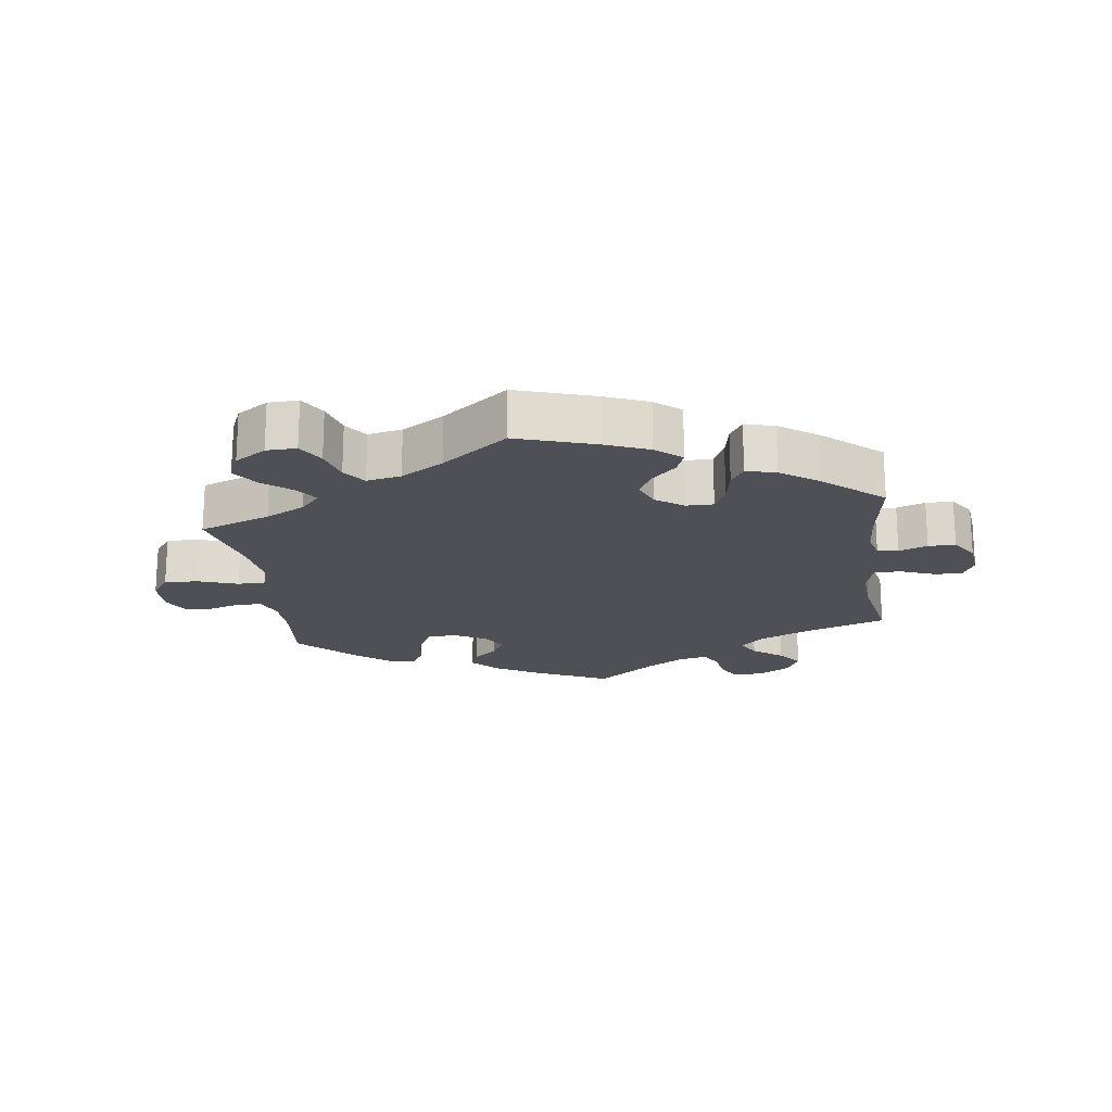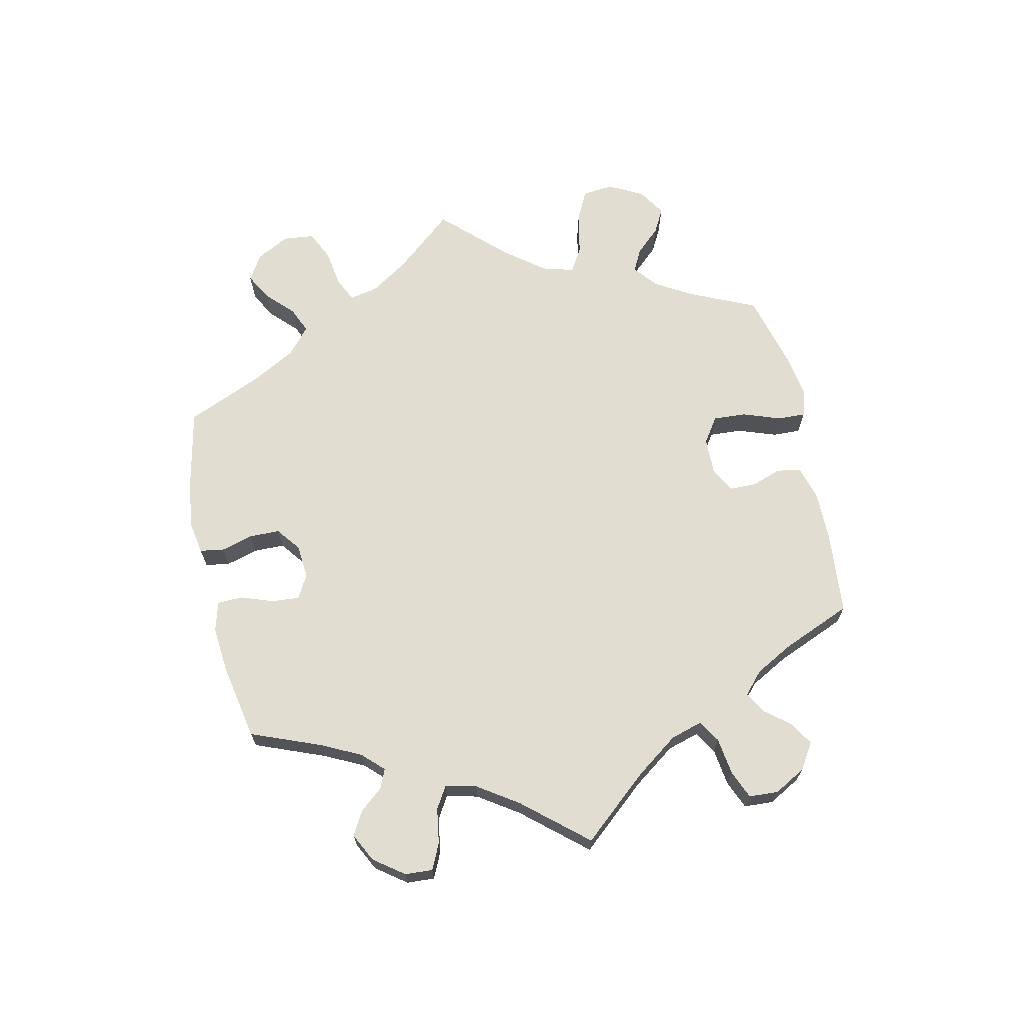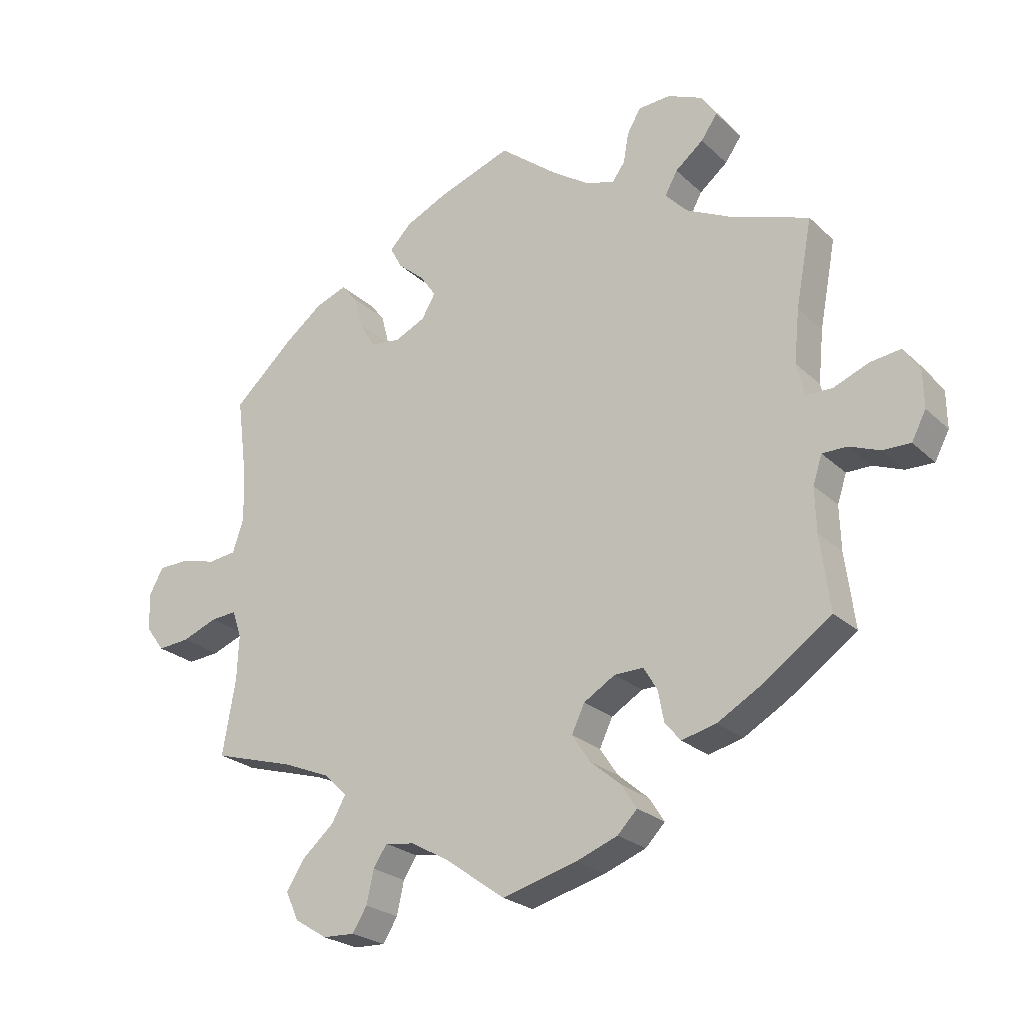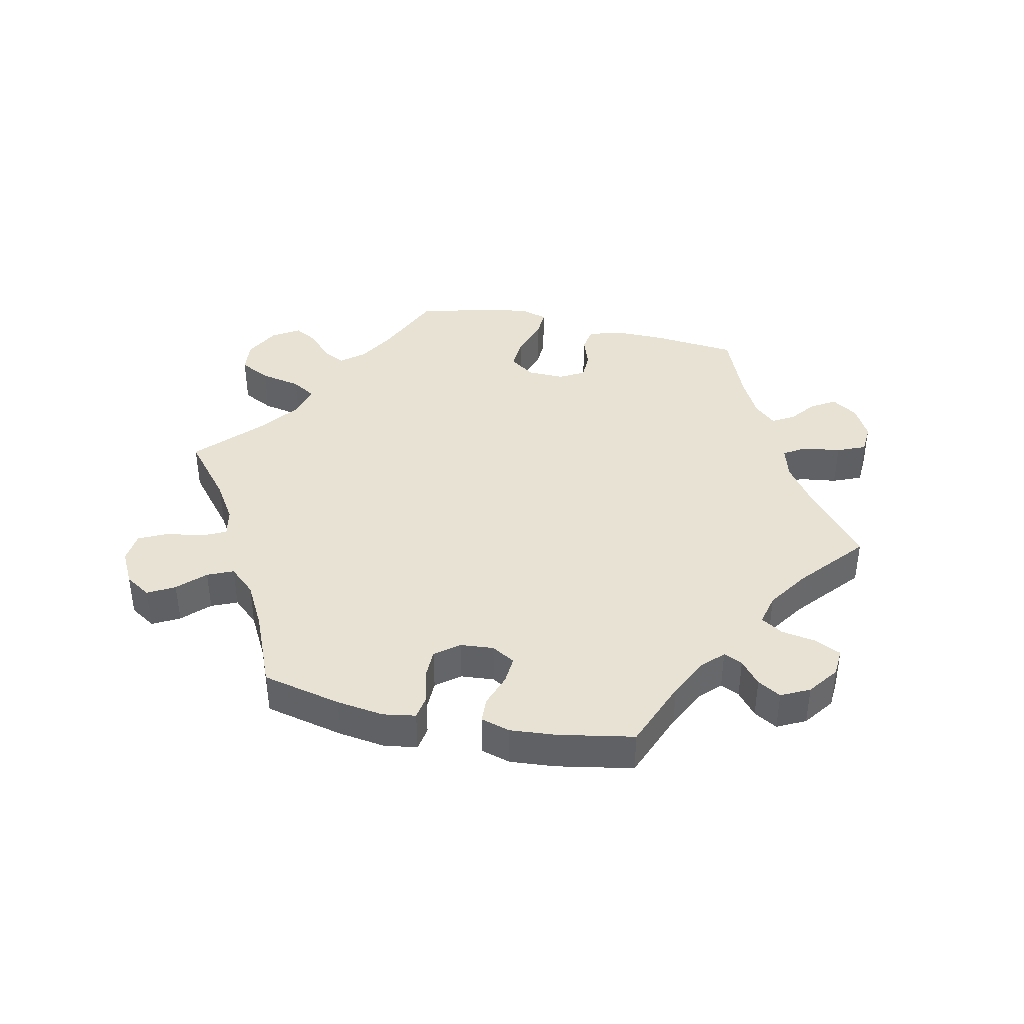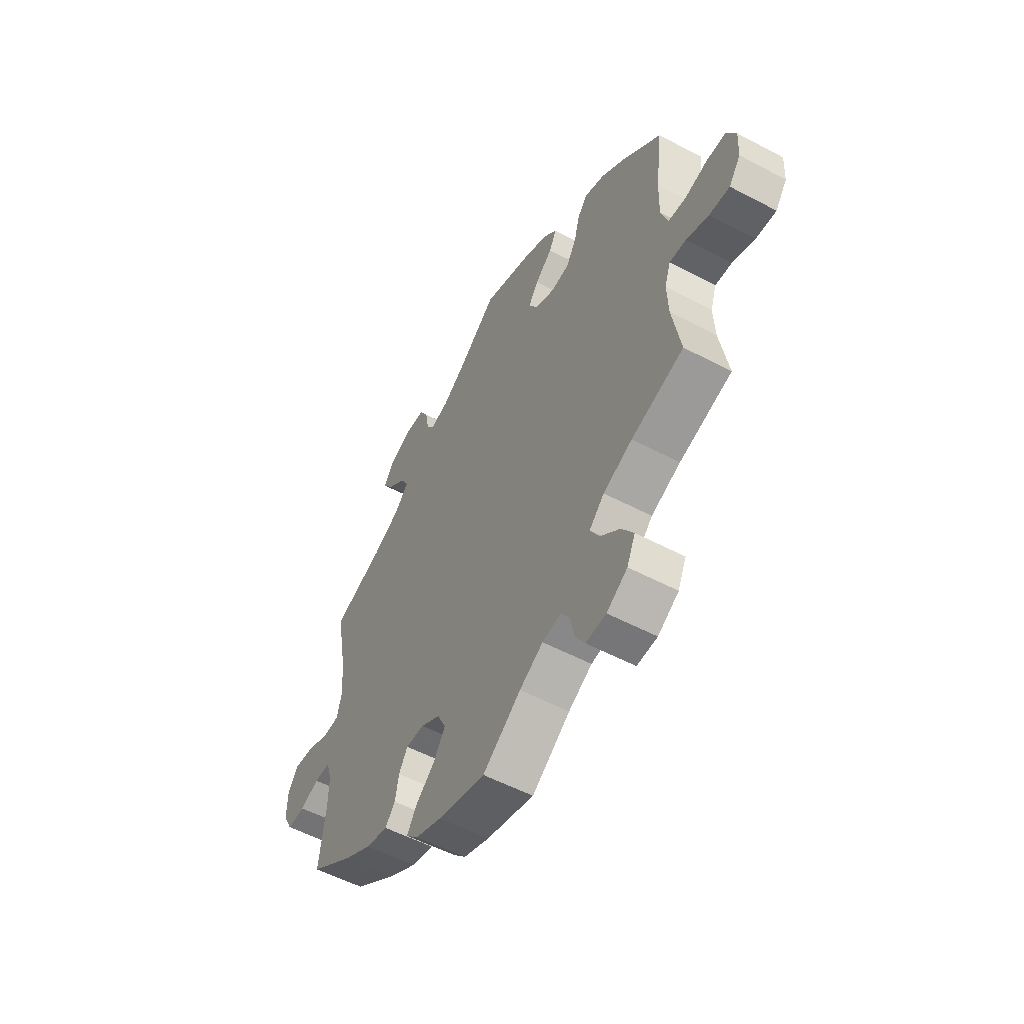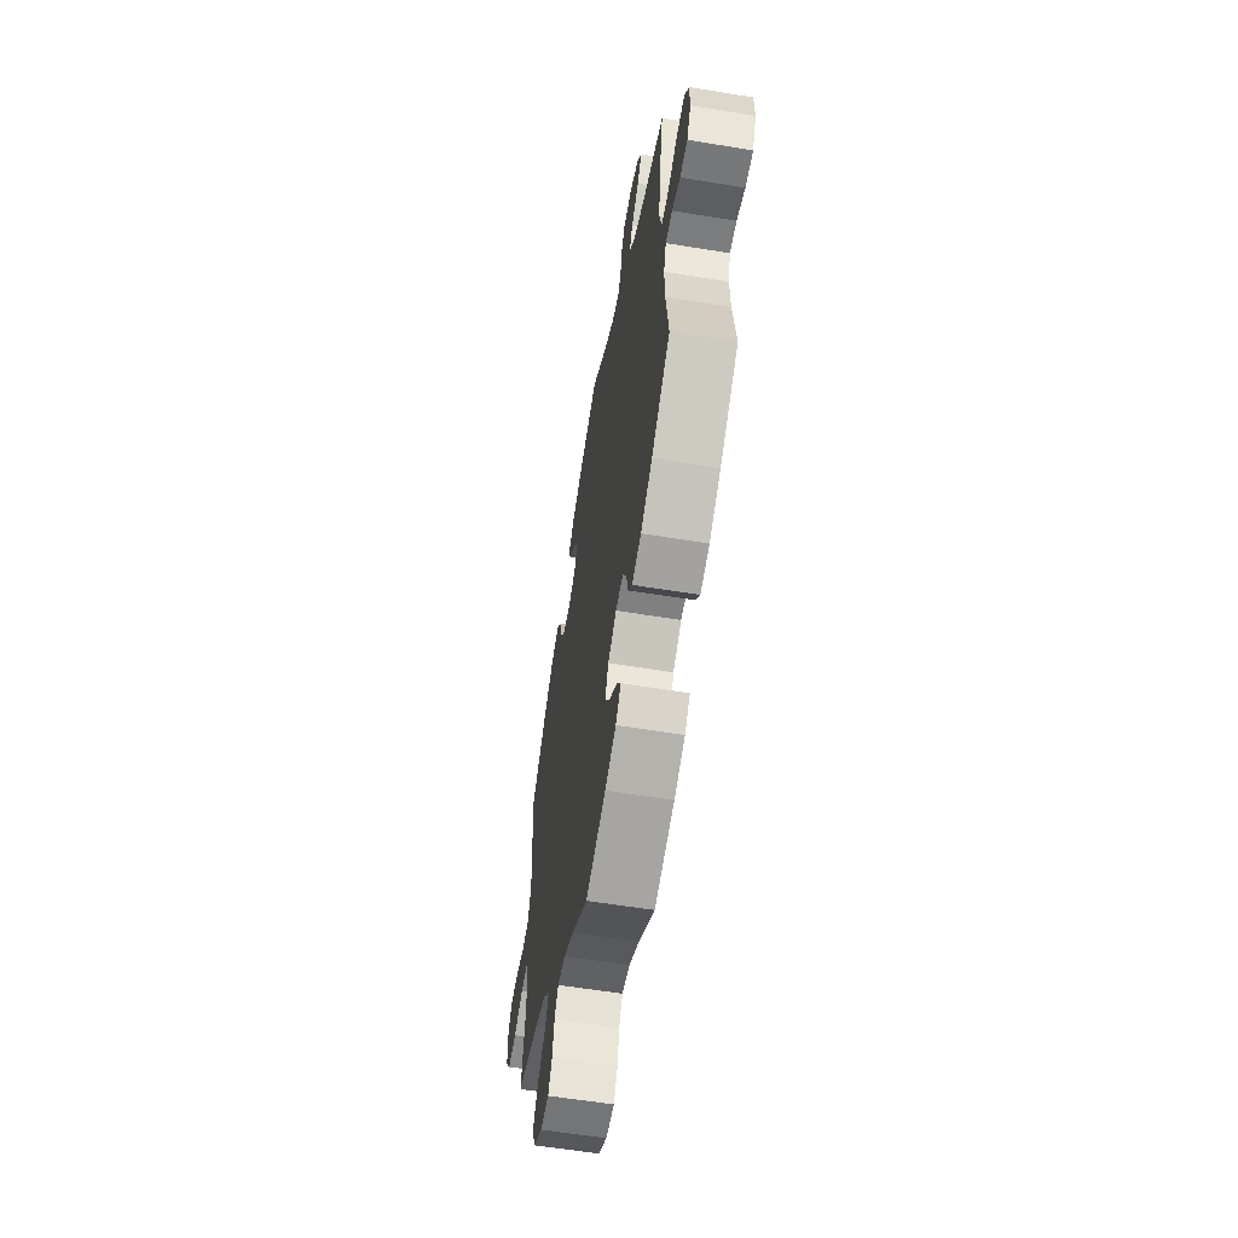
<metadata>
{"format":"obj","ext":"obj","renderer":"f3d","projection":"perspective","resolution":1024,"background":"white","views":[{"elev":-19.4,"azim":-52.5,"up":"+Y"},{"elev":68.5,"azim":47.5,"up":"+Y"},{"elev":-24.2,"azim":34.0,"up":"+Z"},{"elev":40.8,"azim":-17.6,"up":"+Y"},{"elev":-54.7,"azim":-119.2,"up":"+Z"},{"elev":-58.7,"azim":80.4,"up":"+Z"}]}
</metadata>
<code>
v -0.481 0.07 -0.174
v -0.478 0.07 -0.106
v -0.492 0.07 -0.064
v -0.532 0.07 -0.067
v -0.586 0.07 -0.088
v -0.635 0.07 -0.092
v -0.663 0.07 -0.054
v -0.666 0.07 0.003
v -0.644 0.07 0.044
v -0.597 0.07 0.045
v -0.543 0.07 0.031
v -0.5 0.07 0.036
v -0.483 0.07 0.087
v -0.485 0.07 0.163
v -0.501 0.07 0.289
v -0.408 0.07 0.374
v -0.35 0.07 0.419
v -0.302 0.07 0.437
v -0.278 0.07 0.408
v -0.265 0.07 0.358
v -0.241 0.07 0.318
v -0.195 0.07 0.312
v -0.148 0.07 0.334
v -0.127 0.07 0.37
v -0.151 0.07 0.405
v -0.192 0.07 0.44
v -0.21 0.07 0.474
v -0.177 0.07 0.508
v -0.113 0.07 0.538
v 0 0.07 0.578
v 0.091 0.07 0.506
v 0.148 0.07 0.468
v 0.191 0.07 0.456
v 0.21 0.07 0.482
v 0.218 0.07 0.528
v 0.239 0.07 0.564
v 0.288 0.07 0.567
v 0.341 0.07 0.544
v 0.365 0.07 0.508
v 0.34 0.07 0.472
v 0.297 0.07 0.437
v 0.278 0.07 0.402
v 0.312 0.07 0.366
v 0.379 0.07 0.333
v 0.501 0.07 0.29
v 0.476 0.07 0.157
v 0.468 0.07 0.076
v 0.48 0.07 0.026
v 0.52 0.07 0.025
v 0.574 0.07 0.047
v 0.621 0.07 0.053
v 0.646 0.07 0.015
v 0.647 0.07 -0.041
v 0.625 0.07 -0.083
v 0.582 0.07 -0.082
v 0.536 0.07 -0.064
v 0.498 0.07 -0.064
v 0.484 0.07 -0.107
v 0.486 0.07 -0.174
v 0.501 0.07 -0.288
v 0.395 0.07 -0.362
v 0.329 0.07 -0.4
v 0.276 0.07 -0.413
v 0.252 0.07 -0.384
v 0.243 0.07 -0.337
v 0.222 0.07 -0.302
v 0.178 0.07 -0.303
v 0.13 0.07 -0.332
v 0.11 0.07 -0.374
v 0.138 0.07 -0.416
v 0.185 0.07 -0.456
v 0.208 0.07 -0.492
v 0.178 0.07 -0.523
v 0.115 0.07 -0.547
v 0 0.07 -0.578
v -0.092 0.07 -0.512
v -0.149 0.07 -0.48
v -0.194 0.07 -0.473
v -0.215 0.07 -0.505
v -0.226 0.07 -0.555
v -0.248 0.07 -0.591
v -0.297 0.07 -0.589
v -0.347 0.07 -0.558
v -0.367 0.07 -0.514
v -0.338 0.07 -0.47
v -0.29 0.07 -0.428
v -0.269 0.07 -0.39
v -0.305 0.07 -0.355
v -0.375 0.07 -0.326
v -0.501 0.07 -0.289
v -0.481 0 -0.174
v -0.478 0 -0.106
v -0.492 0 -0.064
v -0.532 0 -0.067
v -0.586 0 -0.088
v -0.635 0 -0.092
v -0.663 0 -0.054
v -0.666 0 0.003
v -0.644 0 0.044
v -0.597 0 0.045
v -0.543 0 0.031
v -0.5 0 0.036
v -0.483 0 0.087
v -0.485 0 0.163
v -0.501 0 0.289
v -0.408 0 0.374
v -0.35 0 0.419
v -0.302 0 0.437
v -0.278 0 0.408
v -0.265 0 0.358
v -0.241 0 0.318
v -0.195 0 0.312
v -0.148 0 0.334
v -0.127 0 0.37
v -0.151 0 0.405
v -0.192 0 0.44
v -0.21 0 0.474
v -0.177 0 0.508
v -0.113 0 0.538
v 0 0 0.578
v 0.091 0 0.506
v 0.148 0 0.468
v 0.191 0 0.456
v 0.21 0 0.482
v 0.218 0 0.528
v 0.239 0 0.564
v 0.288 0 0.567
v 0.341 0 0.544
v 0.365 0 0.508
v 0.34 0 0.472
v 0.297 0 0.437
v 0.278 0 0.402
v 0.312 0 0.366
v 0.379 0 0.333
v 0.501 0 0.29
v 0.476 0 0.157
v 0.468 0 0.076
v 0.48 0 0.026
v 0.52 0 0.025
v 0.574 0 0.047
v 0.621 0 0.053
v 0.646 0 0.015
v 0.647 0 -0.041
v 0.625 0 -0.083
v 0.582 0 -0.082
v 0.536 0 -0.064
v 0.498 0 -0.064
v 0.484 0 -0.107
v 0.486 0 -0.174
v 0.501 0 -0.288
v 0.395 0 -0.362
v 0.329 0 -0.4
v 0.276 0 -0.413
v 0.252 0 -0.384
v 0.243 0 -0.337
v 0.222 0 -0.302
v 0.178 0 -0.303
v 0.13 0 -0.332
v 0.11 0 -0.374
v 0.138 0 -0.416
v 0.185 0 -0.456
v 0.208 0 -0.492
v 0.178 0 -0.523
v 0.115 0 -0.547
v 0 0 -0.578
v -0.092 0 -0.512
v -0.149 0 -0.48
v -0.194 0 -0.473
v -0.215 0 -0.505
v -0.226 0 -0.555
v -0.248 0 -0.591
v -0.297 0 -0.589
v -0.347 0 -0.558
v -0.367 0 -0.514
v -0.338 0 -0.47
v -0.29 0 -0.428
v -0.269 0 -0.39
v -0.305 0 -0.355
v -0.375 0 -0.326
v -0.501 0 -0.289
f 89 90 1
f 88 89 1 2
f 87 88 2 3
f 83 84 85 86
f 83 86 87
f 82 83 87
f 79 80 81 82
f 78 79 82 87
f 77 78 87 3
f 73 74 75 76
f 73 76 77 3
f 70 71 72 73
f 69 70 73 3
f 62 63 64 65
f 62 65 66
f 59 60 61 62
f 58 59 62 66
f 57 58 66 67
f 53 54 55 56
f 53 56 57
f 52 53 57
f 49 50 51 52
f 48 49 52 57
f 47 48 57 67
f 44 45 46
f 43 44 46 47
f 42 43 47 67
f 38 39 40 41
f 38 41 42
f 37 38 42
f 34 35 36 37
f 33 34 37 42
f 32 33 42 67
f 28 29 30 31
f 25 26 27 28
f 24 25 28 31
f 23 24 31 32
f 17 18 19 20
f 17 20 21
f 14 15 16 17
f 13 14 17 21
f 12 13 21 22
f 8 9 10 11
f 8 11 12
f 7 8 12
f 4 5 6 7
f 3 4 7 12
f 68 69 3 12
f 23 32 67 68
f 12 22 23 68
f 91 180 179
f 92 91 179 178
f 93 92 178 177
f 176 175 174 173
f 177 176 173
f 177 173 172
f 172 171 170 169
f 177 172 169 168
f 93 177 168 167
f 166 165 164 163
f 93 167 166 163
f 163 162 161 160
f 93 163 160 159
f 155 154 153 152
f 156 155 152
f 152 151 150 149
f 156 152 149 148
f 157 156 148 147
f 146 145 144 143
f 147 146 143
f 147 143 142
f 142 141 140 139
f 147 142 139 138
f 157 147 138 137
f 136 135 134
f 137 136 134 133
f 157 137 133 132
f 131 130 129 128
f 132 131 128
f 132 128 127
f 127 126 125 124
f 132 127 124 123
f 157 132 123 122
f 121 120 119 118
f 118 117 116 115
f 121 118 115 114
f 122 121 114 113
f 110 109 108 107
f 111 110 107
f 107 106 105 104
f 111 107 104 103
f 112 111 103 102
f 101 100 99 98
f 102 101 98
f 102 98 97
f 97 96 95 94
f 102 97 94 93
f 102 93 159 158
f 158 157 122 113
f 158 113 112 102
f 1 91 92 2
f 2 92 93 3
f 3 93 94 4
f 4 94 95 5
f 5 95 96 6
f 6 96 97 7
f 7 97 98 8
f 8 98 99 9
f 9 99 100 10
f 10 100 101 11
f 11 101 102 12
f 12 102 103 13
f 13 103 104 14
f 14 104 105 15
f 15 105 106 16
f 16 106 107 17
f 17 107 108 18
f 18 108 109 19
f 19 109 110 20
f 20 110 111 21
f 21 111 112 22
f 22 112 113 23
f 23 113 114 24
f 24 114 115 25
f 25 115 116 26
f 26 116 117 27
f 27 117 118 28
f 28 118 119 29
f 29 119 120 30
f 30 120 121 31
f 31 121 122 32
f 32 122 123 33
f 33 123 124 34
f 34 124 125 35
f 35 125 126 36
f 36 126 127 37
f 37 127 128 38
f 38 128 129 39
f 39 129 130 40
f 40 130 131 41
f 41 131 132 42
f 42 132 133 43
f 43 133 134 44
f 44 134 135 45
f 45 135 136 46
f 46 136 137 47
f 47 137 138 48
f 48 138 139 49
f 49 139 140 50
f 50 140 141 51
f 51 141 142 52
f 52 142 143 53
f 53 143 144 54
f 54 144 145 55
f 55 145 146 56
f 56 146 147 57
f 57 147 148 58
f 58 148 149 59
f 59 149 150 60
f 60 150 151 61
f 61 151 152 62
f 62 152 153 63
f 63 153 154 64
f 64 154 155 65
f 65 155 156 66
f 66 156 157 67
f 67 157 158 68
f 68 158 159 69
f 69 159 160 70
f 70 160 161 71
f 71 161 162 72
f 72 162 163 73
f 73 163 164 74
f 74 164 165 75
f 75 165 166 76
f 76 166 167 77
f 77 167 168 78
f 78 168 169 79
f 79 169 170 80
f 80 170 171 81
f 81 171 172 82
f 82 172 173 83
f 83 173 174 84
f 84 174 175 85
f 85 175 176 86
f 86 176 177 87
f 87 177 178 88
f 88 178 179 89
f 89 179 180 90
f 90 180 91 1

</code>
